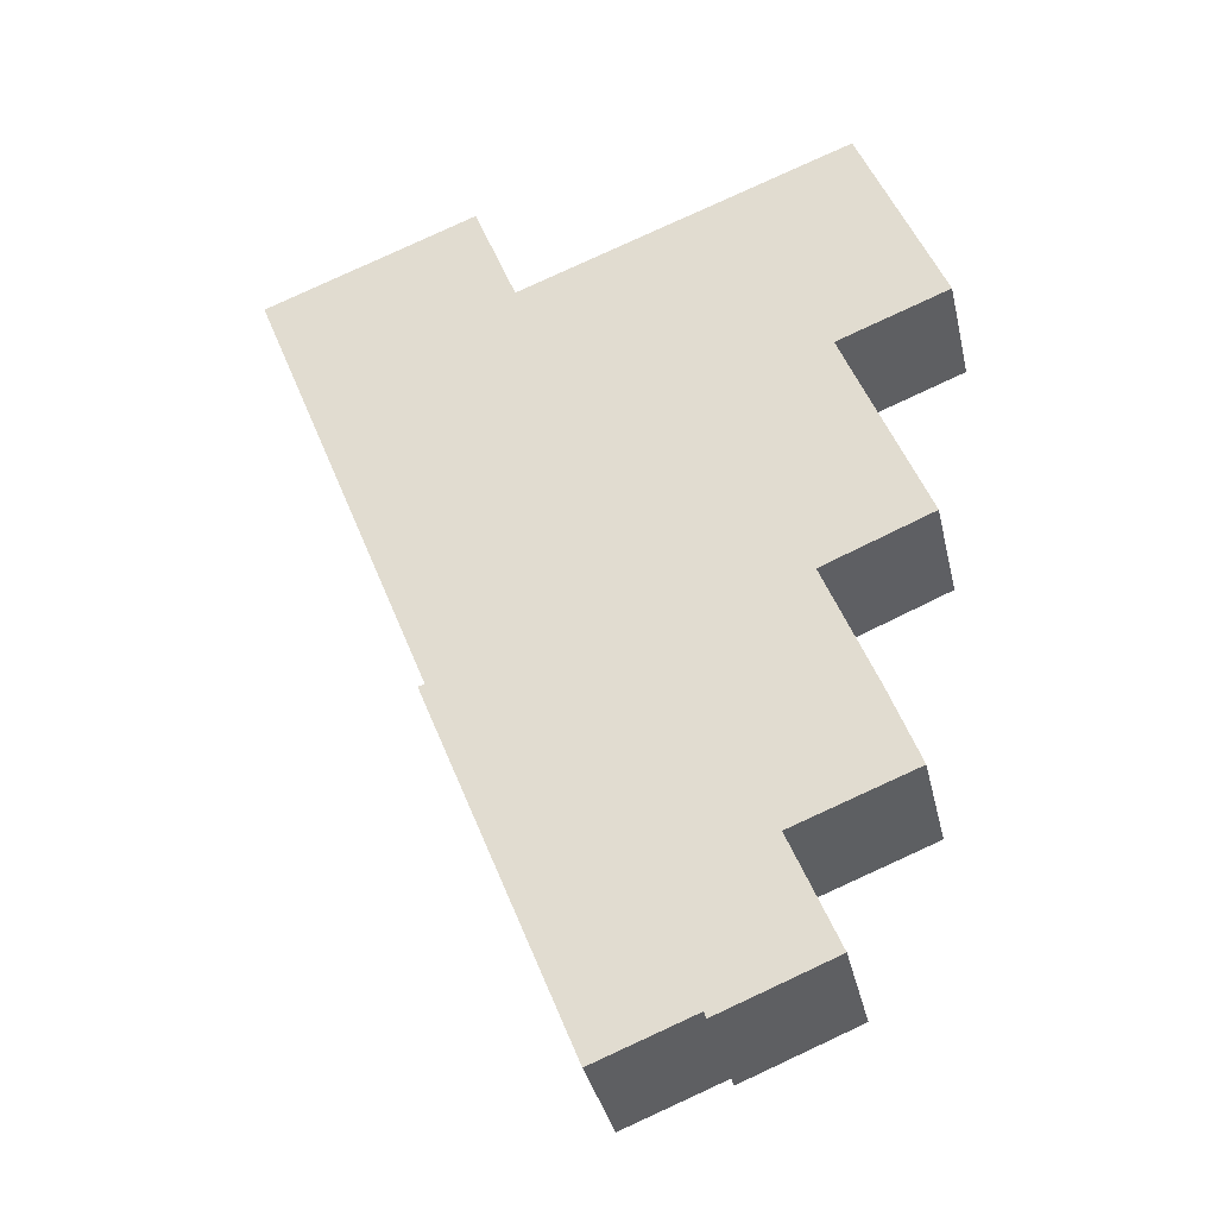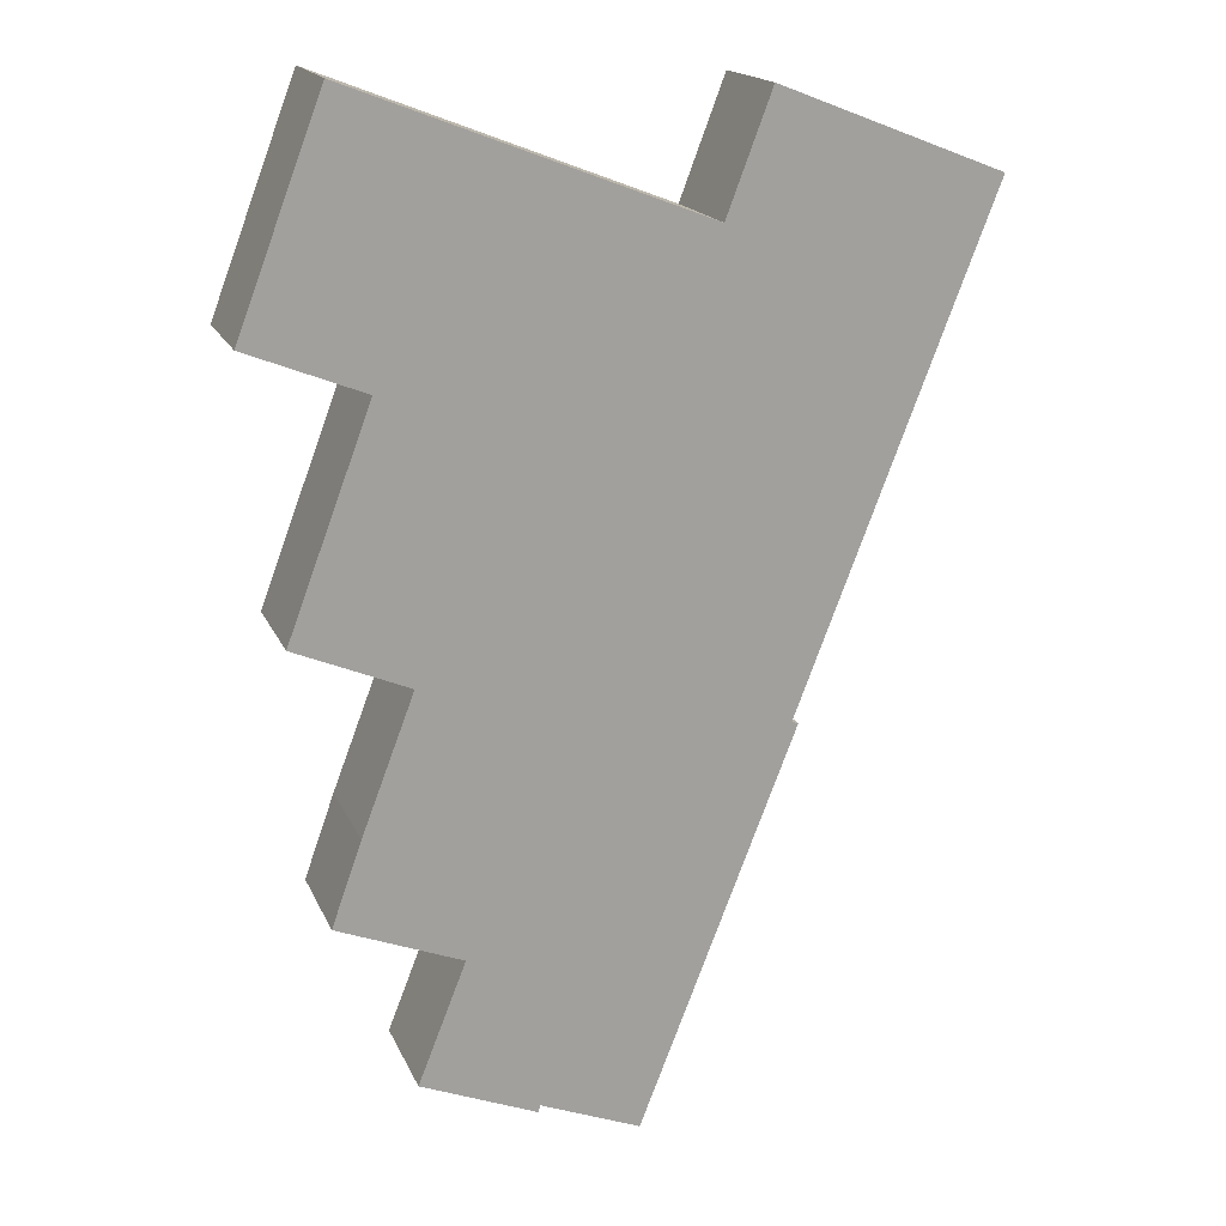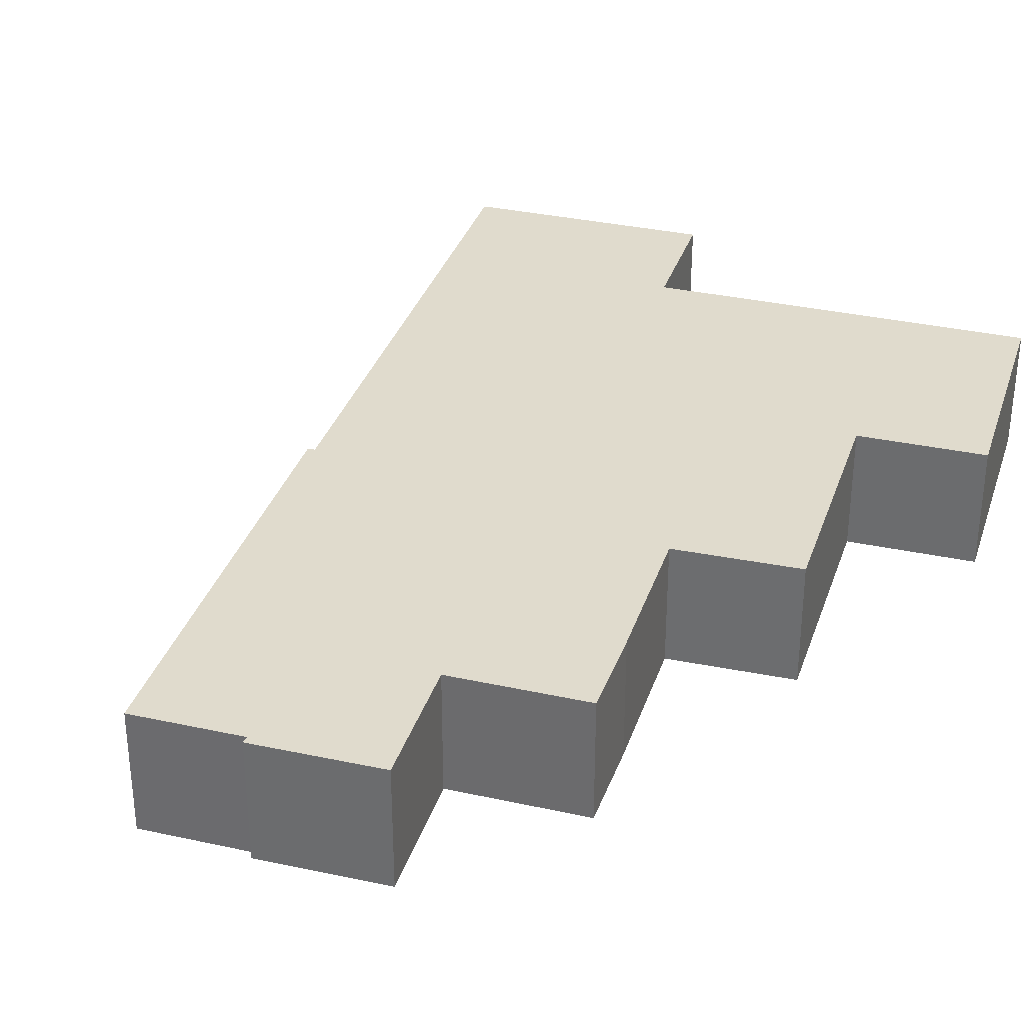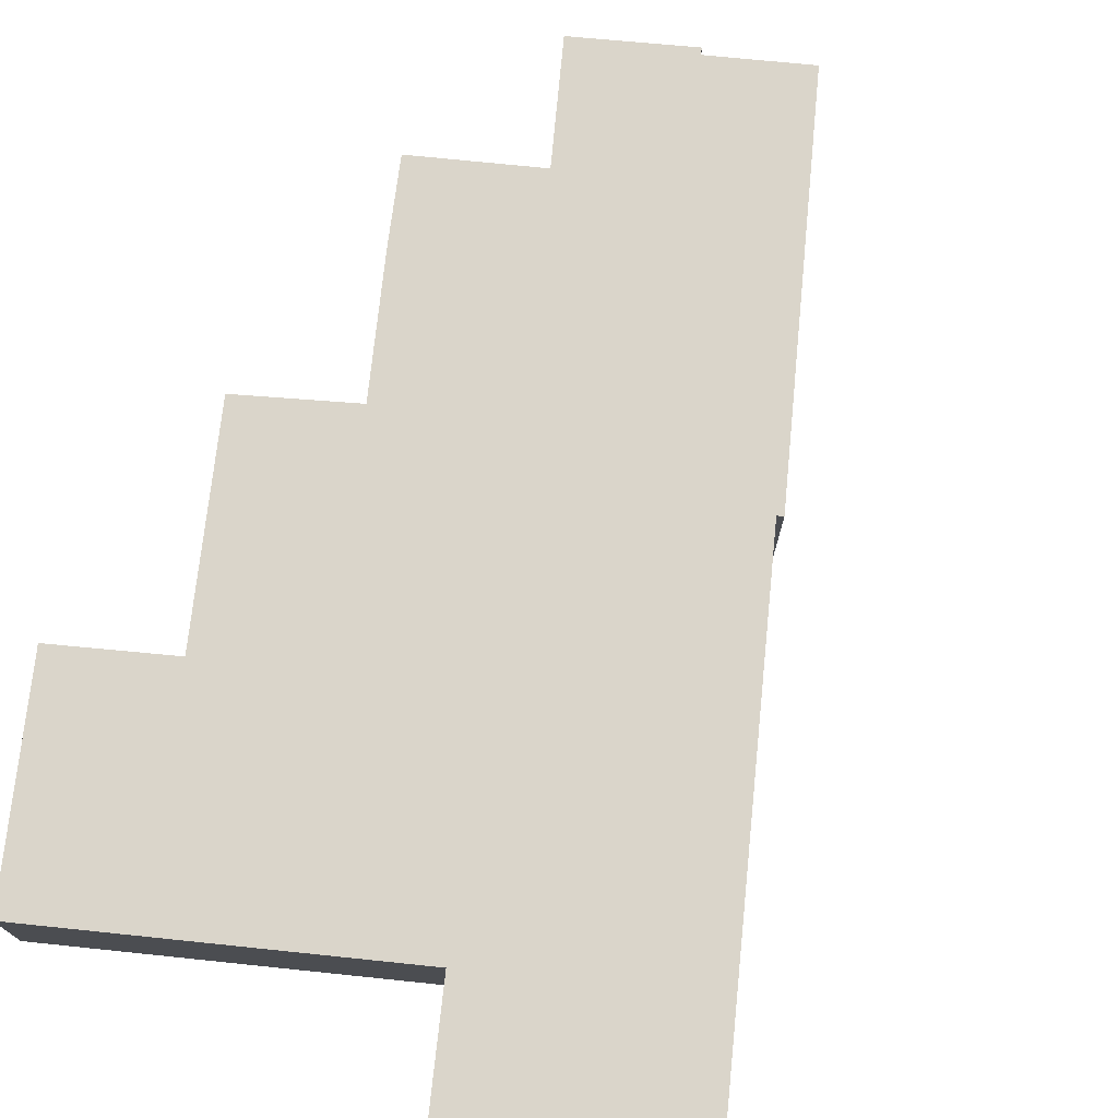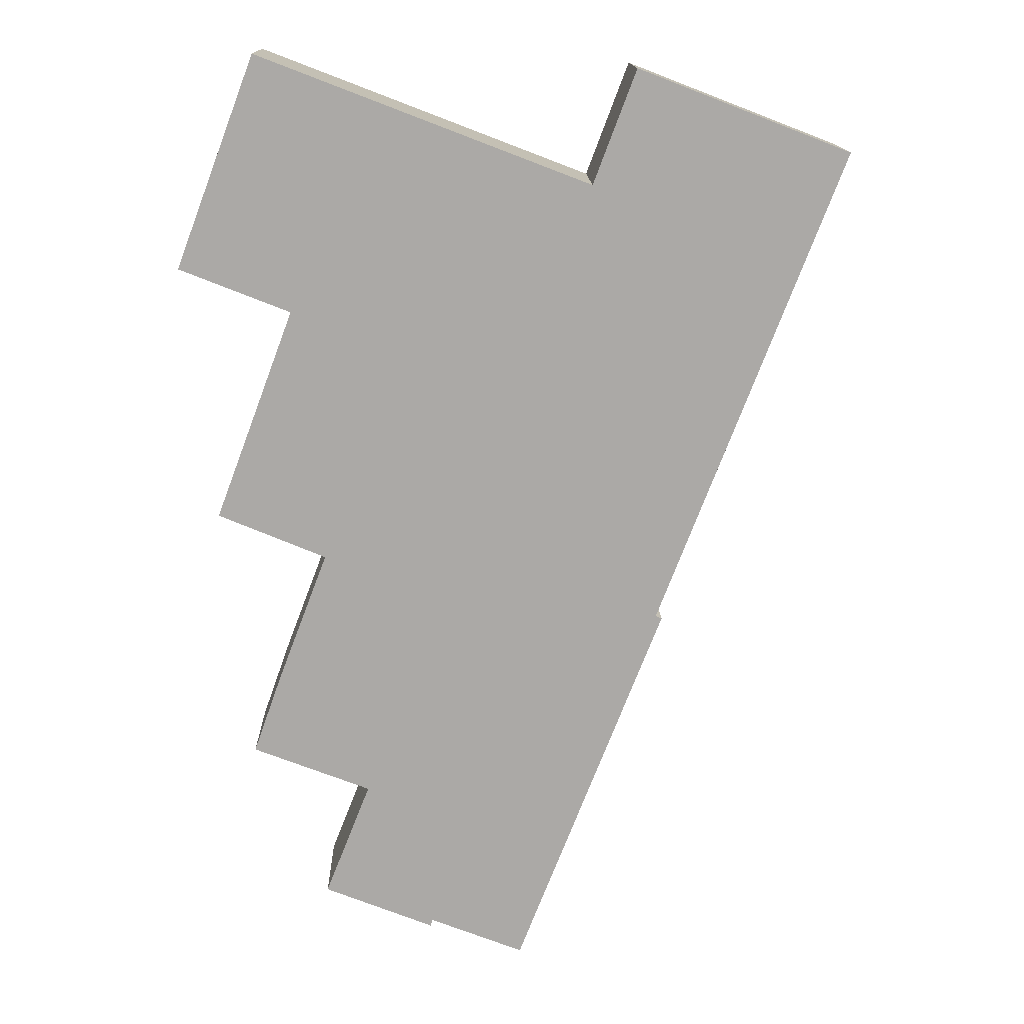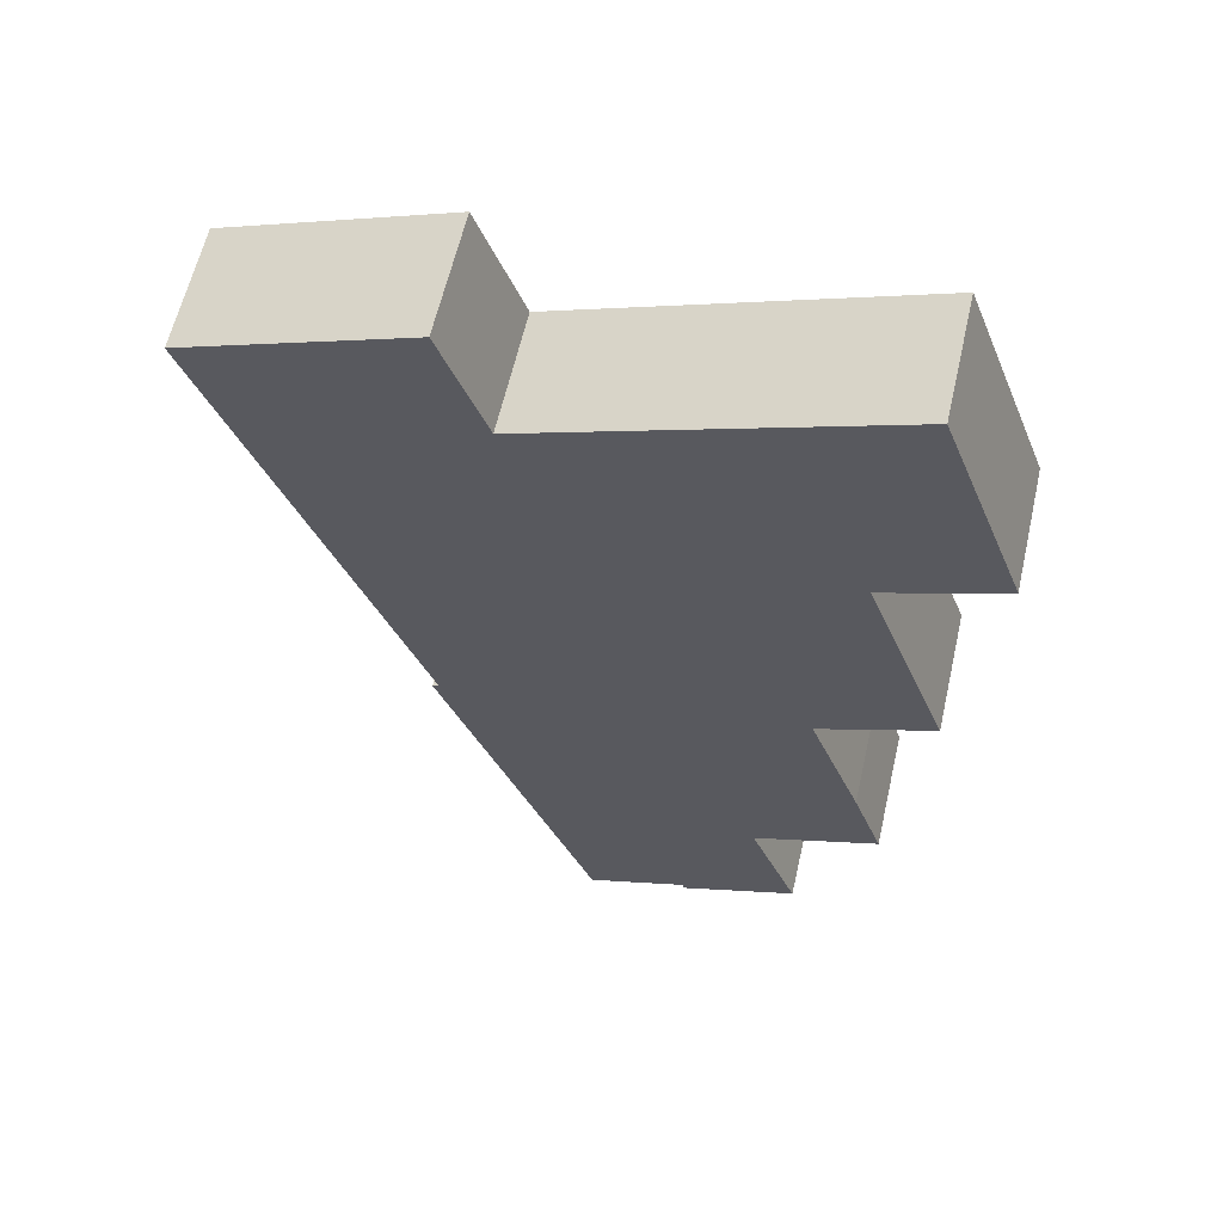
<metadata>
{"format":"obj","ext":"obj","renderer":"f3d","projection":"perspective","resolution":1024,"background":"white","views":[{"elev":-36.8,"azim":-167.2,"up":"+Z"},{"elev":17.2,"azim":-17.8,"up":"+Z"},{"elev":33.3,"azim":-142.0,"up":"+Y"},{"elev":74.2,"azim":26.9,"up":"+Y"},{"elev":14.5,"azim":-1.3,"up":"+Z"},{"elev":61.1,"azim":-167.1,"up":"+Z"}]}
</metadata>
<code>
v  26.9 4.987 0.14
v  19.6 4.987 8.425
v  28.75 4.987 4.89
v  23.26 4.987 -9.272
v  21.21 4.987 -14.55
v  17.79 4.987 3.637
v  20.77 4.987 -15.69
v  17.75 4.987 3.544
v  19.93 4.987 -18.62
v  21.03 4.987 -15.8
v  17.67 4.987 3.577
v  12.67 4.987 5.496
v  16.5 4.987 -27.36
v  8.132 4.987 7.236
v  14.68 4.987 -31.98
v  10.61 4.987 -30.39
v  3.427 4.987 9.041
v  10.53 4.987 -30.68
v  7.741 4.987 -23.86
v  5.788 4.987 -28.8
v  4.766 4.987 -1.878
v  4.731 4.987 -1.972
v  7.721 4.987 -23.91
v  7.075 4.987 -23.6
v  6.017 4.987 -12.85
v  5.92 4.987 -13.1
v  3.88 4.987 -18.45
v  2.657 4.987 -21.89
v  1.375 4.987 -10.91
v  5.877 4.987 -12.79
v  0 4.987 3.054e-16
v  4.689 4.987 -1.848
v  10.53 1.879e-15 -30.68
v  5.788 1.763e-15 -28.8
v  7.741 1.461e-15 -23.86
v  2.657 1.341e-15 -21.89
v  7.075 1.445e-15 -23.6
v  4.766 1.15e-16 -1.878
v  0 0 0
v  4.689 1.132e-16 -1.848
v  14.68 1.958e-15 -31.98
v  10.61 1.861e-15 -30.39
v  7.721 1.464e-15 -23.91
v  3.88 1.13e-15 -18.45
v  5.92 8.022e-16 -13.1
v  6.017 7.866e-16 -12.85
v  1.375 6.683e-16 -10.91
v  4.731 1.207e-16 -1.972
v  3.427 -5.536e-16 9.041
v  17.75 -2.17e-16 3.544
v  19.6 -5.159e-16 8.425
v  17.79 -2.227e-16 3.637
v  5.877 7.83e-16 -12.79
v  8.132 -4.431e-16 7.236
v  12.67 -3.365e-16 5.496
v  17.67 -2.19e-16 3.577
v  28.75 -2.994e-16 4.89
v  20.77 9.607e-16 -15.69
v  21.03 9.674e-16 -15.8
v  26.9 -8.573e-18 0.14
v  23.26 5.677e-16 -9.272
v  21.21 8.908e-16 -14.55
v  19.93 1.14e-15 -18.62
v  16.5 1.675e-15 -27.36
g defaultobject
f 1 2 3
f 2 1 4
f 2 4 5
f 2 5 6
f 6 5 7
f 6 7 8
f 9 7 10
f 7 9 8
f 8 9 11
f 11 9 12
f 12 9 13
f 12 13 14
f 14 13 15
f 14 15 16
f 14 16 17
f 17 16 18
f 17 18 19
f 19 18 20
f 17 19 21
f 21 19 22
f 19 20 23
f 24 25 19
f 25 24 26
f 26 24 27
f 27 24 28
f 22 25 29
f 25 22 19
f 29 25 30
f 21 31 17
f 31 21 32
f 33 20 18
f 20 33 34
f 35 24 19
f 24 35 28
f 28 35 36
f 36 35 37
f 38 32 21
f 32 38 31
f 31 38 39
f 39 38 40
f 41 16 15
f 16 41 42
f 34 23 20
f 23 34 43
f 23 43 19
f 19 43 35
f 36 27 28
f 27 36 44
f 44 26 27
f 26 44 45
f 26 45 25
f 25 45 46
f 47 22 29
f 22 47 48
f 22 48 21
f 21 48 38
f 39 17 31
f 17 39 49
f 50 6 8
f 6 50 2
f 2 50 51
f 51 50 52
f 46 30 25
f 30 46 29
f 29 46 47
f 47 46 53
f 49 14 17
f 14 49 54
f 14 54 12
f 12 54 55
f 12 55 11
f 11 55 56
f 11 56 8
f 8 56 50
f 51 3 2
f 3 51 57
f 58 10 7
f 10 58 59
f 57 1 3
f 1 57 60
f 1 60 4
f 4 60 61
f 4 61 5
f 5 61 62
f 5 62 7
f 7 62 58
f 59 9 10
f 9 59 63
f 9 63 13
f 13 63 64
f 13 64 15
f 15 64 41
f 42 18 16
f 18 42 33
f 34 33 42
f 64 42 41
f 42 64 63
f 42 63 34
f 34 63 43
f 43 63 59
f 43 59 58
f 43 58 62
f 43 62 61
f 43 61 35
f 35 61 37
f 37 61 36
f 36 61 60
f 36 60 44
f 44 60 45
f 45 60 57
f 45 57 46
f 46 57 53
f 53 57 47
f 47 57 50
f 50 57 51
f 50 51 52
f 50 48 47
f 48 50 56
f 48 56 55
f 48 55 38
f 38 55 40
f 40 55 39
f 39 55 54
f 39 54 49

</code>
